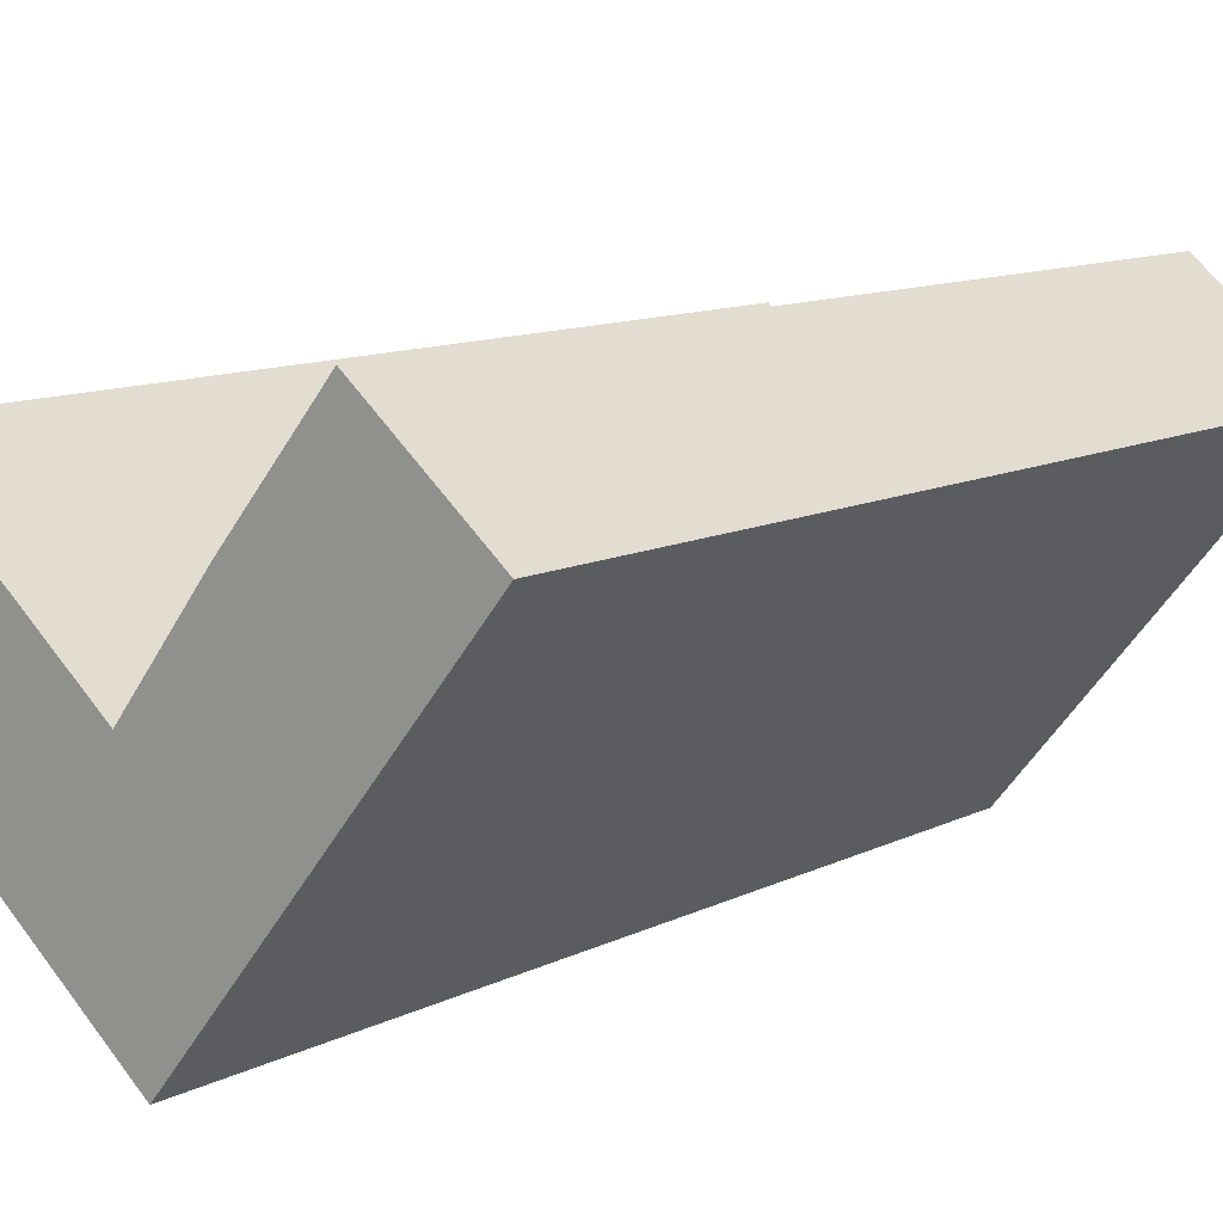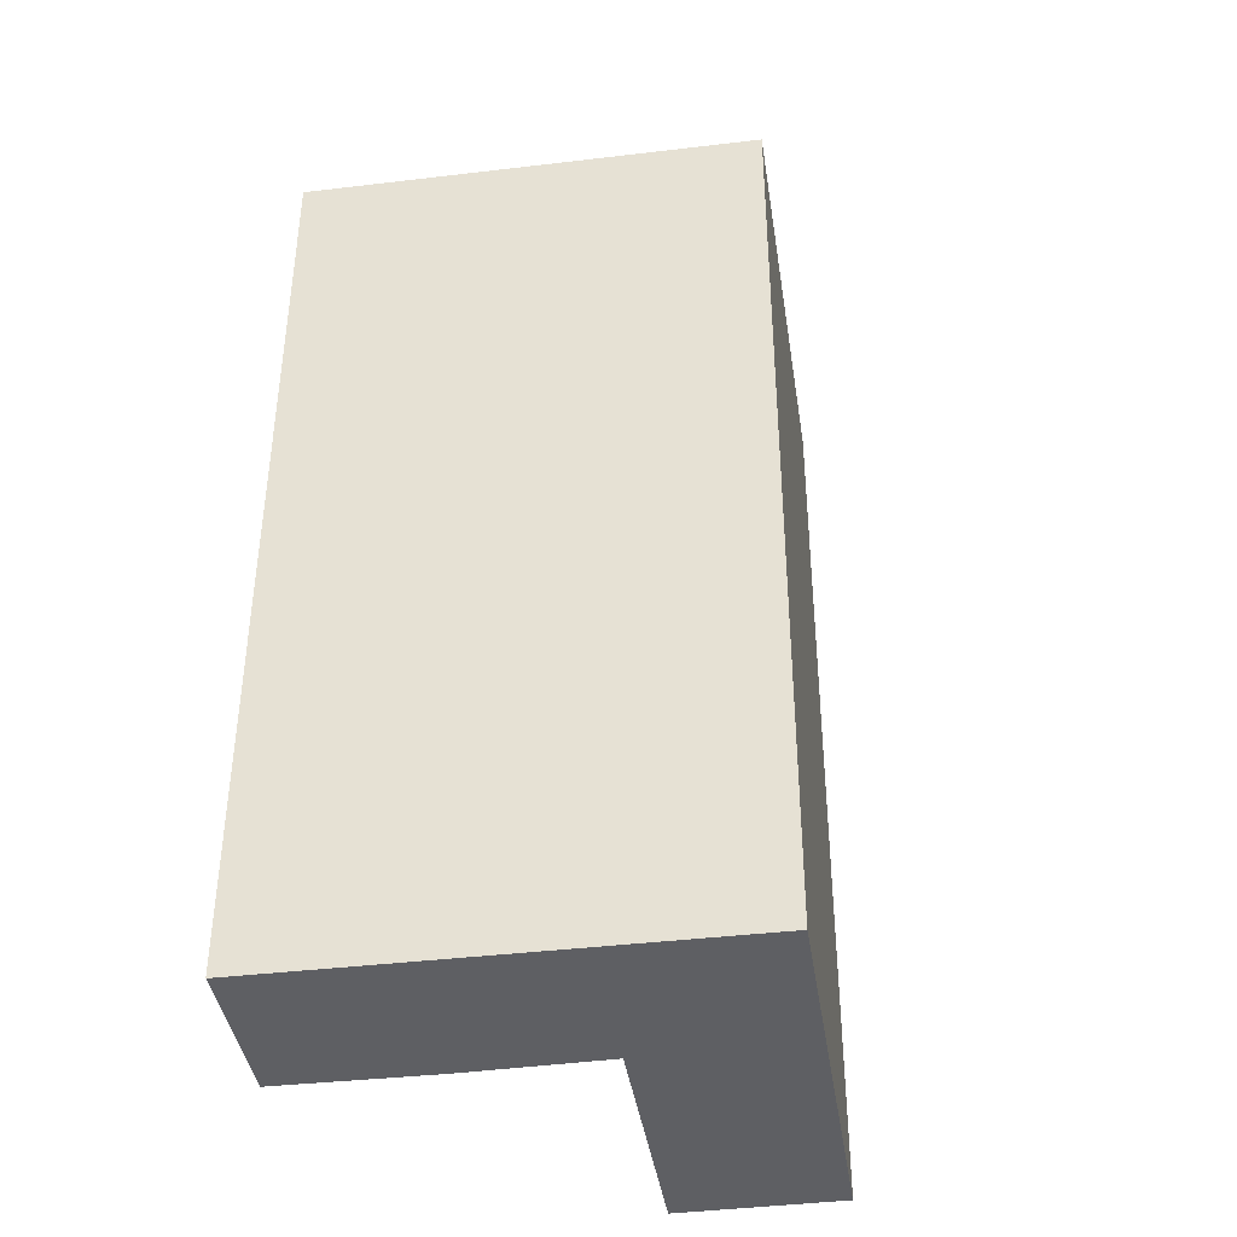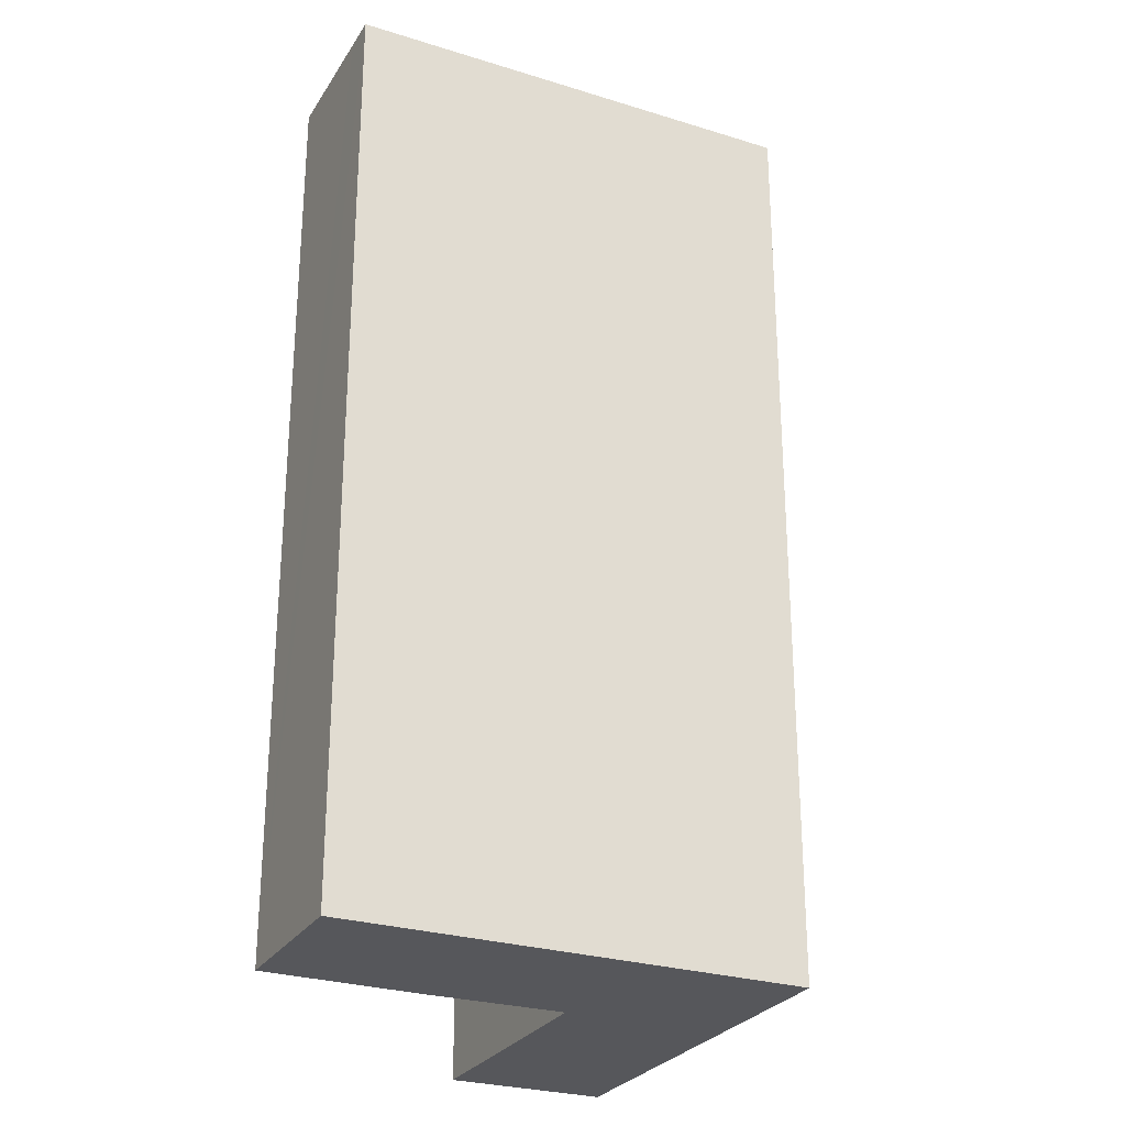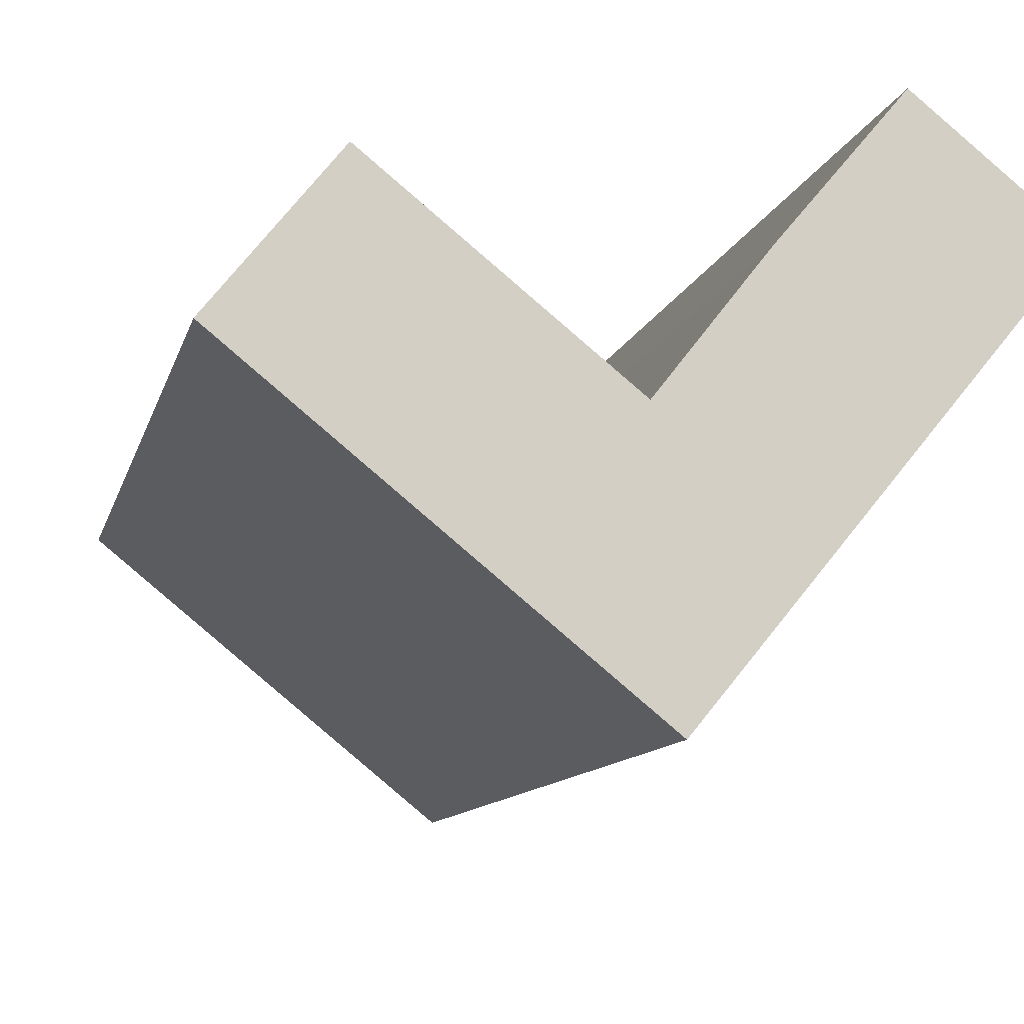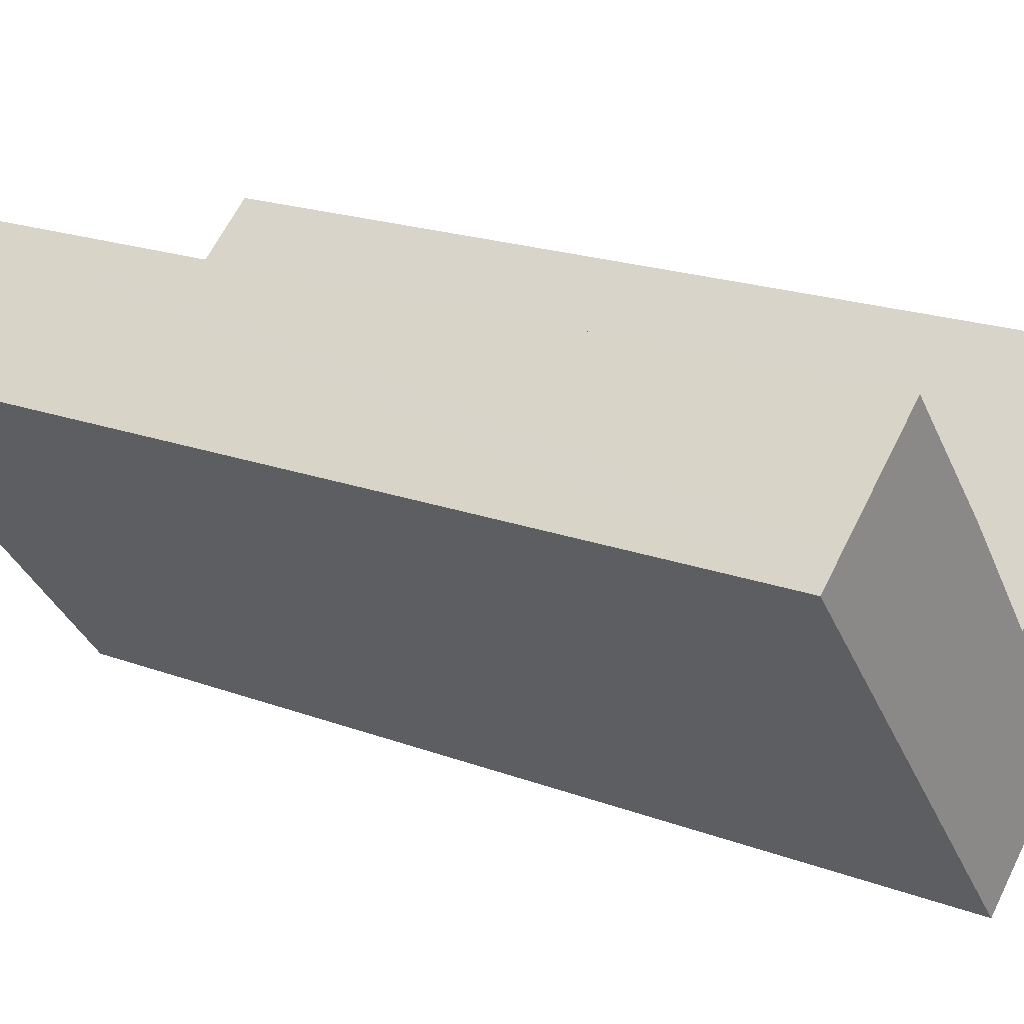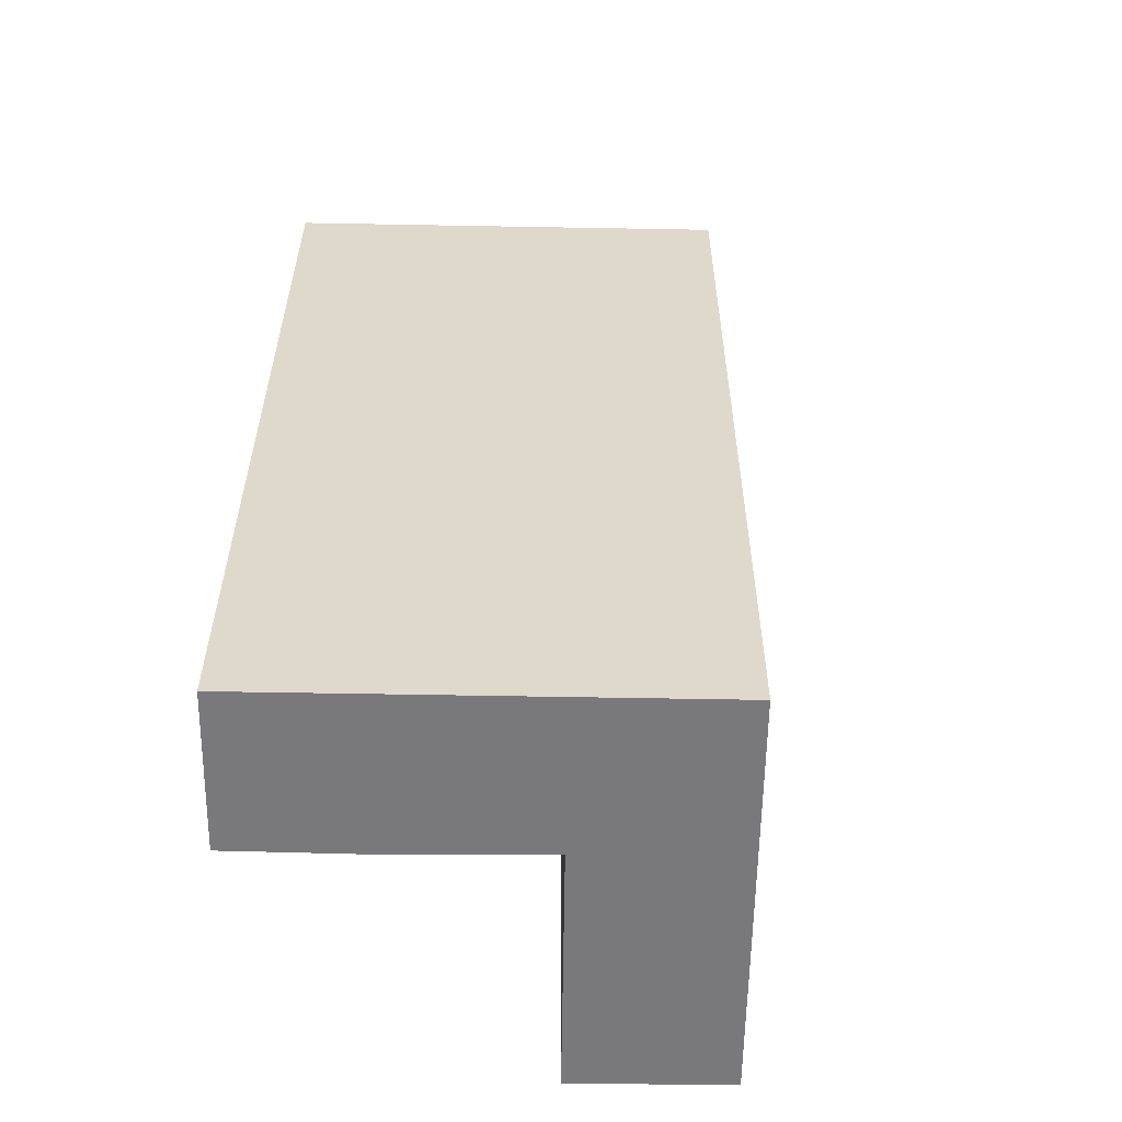
<metadata>
{"format":"obj","ext":"obj","renderer":"f3d","projection":"perspective","resolution":1024,"background":"white","views":[{"elev":11.1,"azim":39.3,"up":"+Z"},{"elev":-40.6,"azim":137.7,"up":"+Y"},{"elev":-27.2,"azim":103.7,"up":"+Y"},{"elev":-9.8,"azim":-12.1,"up":"+Z"},{"elev":19.4,"azim":125.2,"up":"+Z"},{"elev":-57.9,"azim":128.3,"up":"+Y"}]}
</metadata>
<code>
v  0 7.404 4.534e-16
v  2.813 7.404 -1.96
v  2.651 7.404 -2.157
v  2.467 7.404 -0.326
v  0.817 7.404 1.013
v  0.178 7.404 0.221
v  4.994 7.404 0.697
v  3.17 7.404 0.57
v  4.778 7.404 0.873
v  3.847 7.404 1.374
v  3.976 7.404 1.529
v  3.976 -9.362e-17 1.529
v  4.994 -4.268e-17 0.697
v  4.778 -5.346e-17 0.873
v  0.817 -6.203e-17 1.013
v  2.467 1.996e-17 -0.326
v  2.651 1.321e-16 -2.157
v  2.813 1.2e-16 -1.96
v  0 0 0
v  0.178 -1.353e-17 0.221
v  3.847 -8.413e-17 1.374
v  3.17 -3.49e-17 0.57
g defaultobject
f 1 2 3
f 2 1 4
f 4 1 5
f 5 1 6
f 4 7 2
f 7 4 8
f 7 8 9
f 9 8 10
f 9 10 11
f 12 9 11
f 9 12 7
f 7 12 13
f 13 12 14
f 15 4 5
f 4 15 16
f 13 2 7
f 2 13 3
f 3 13 17
f 17 13 18
f 17 1 3
f 1 17 19
f 19 6 1
f 6 19 5
f 5 19 15
f 15 19 20
f 10 12 11
f 12 10 8
f 12 8 21
f 21 8 22
f 16 8 4
f 8 16 22
f 18 19 17
f 19 18 16
f 16 18 13
f 19 16 20
f 16 13 22
f 22 13 21
f 21 13 14
f 21 14 12
f 15 20 16

</code>
